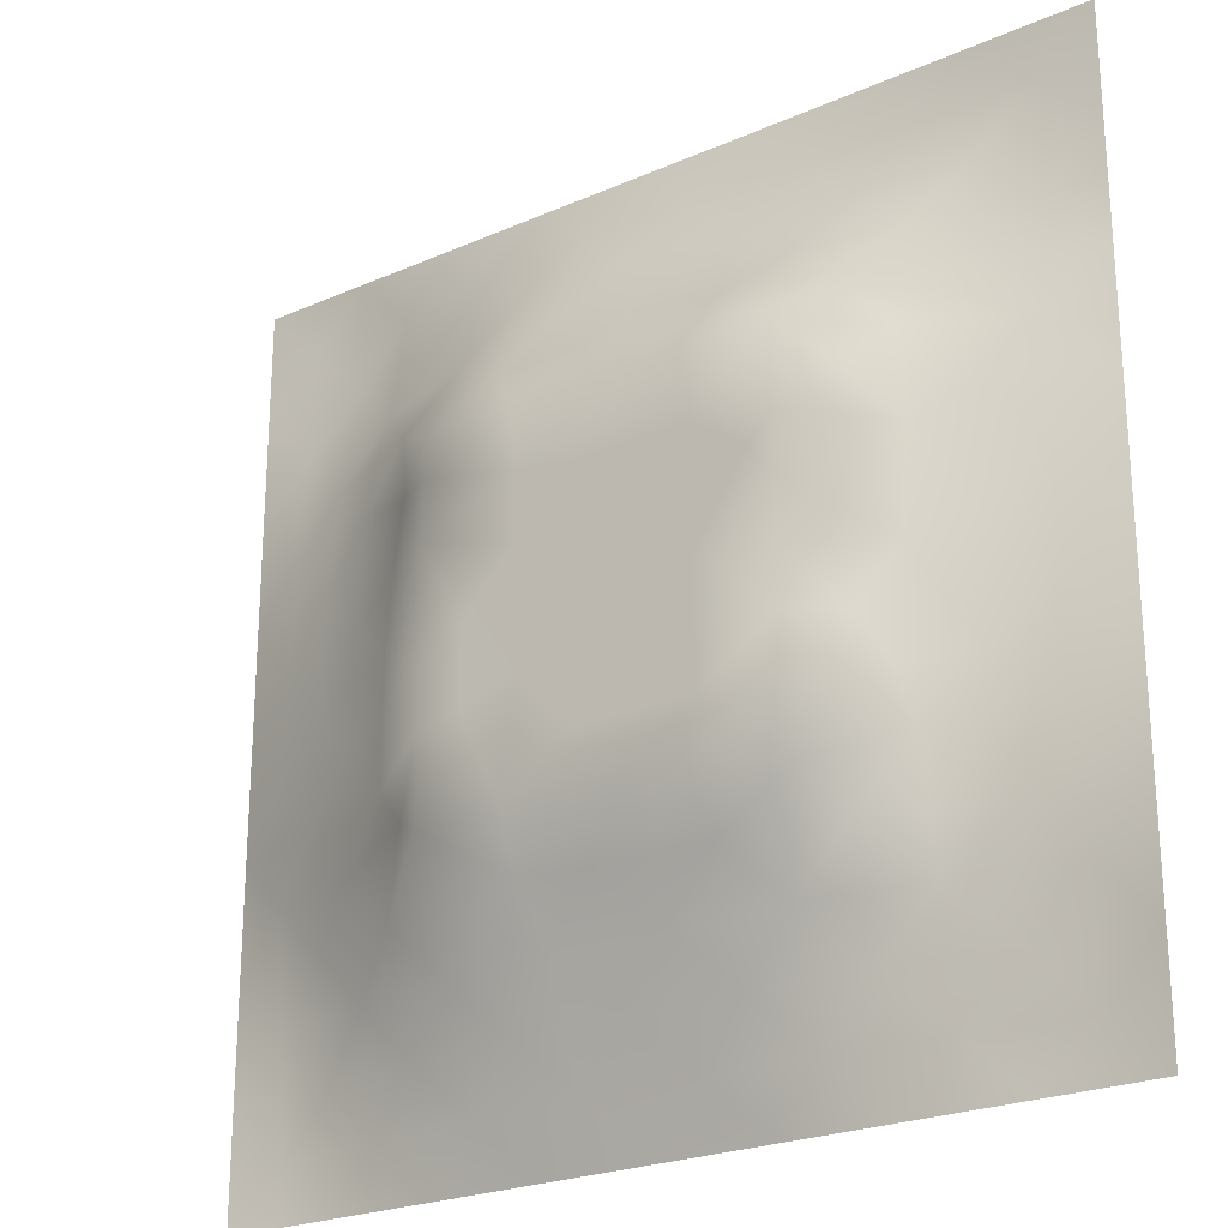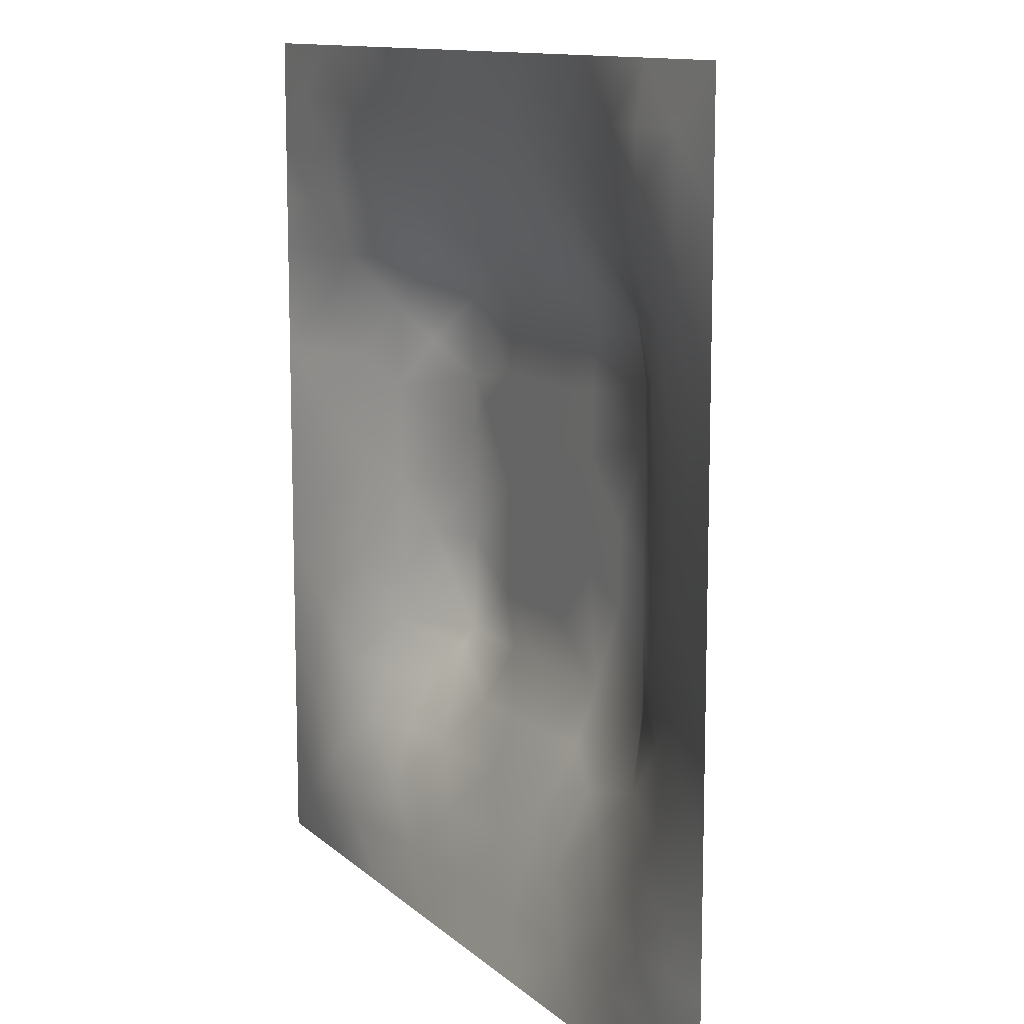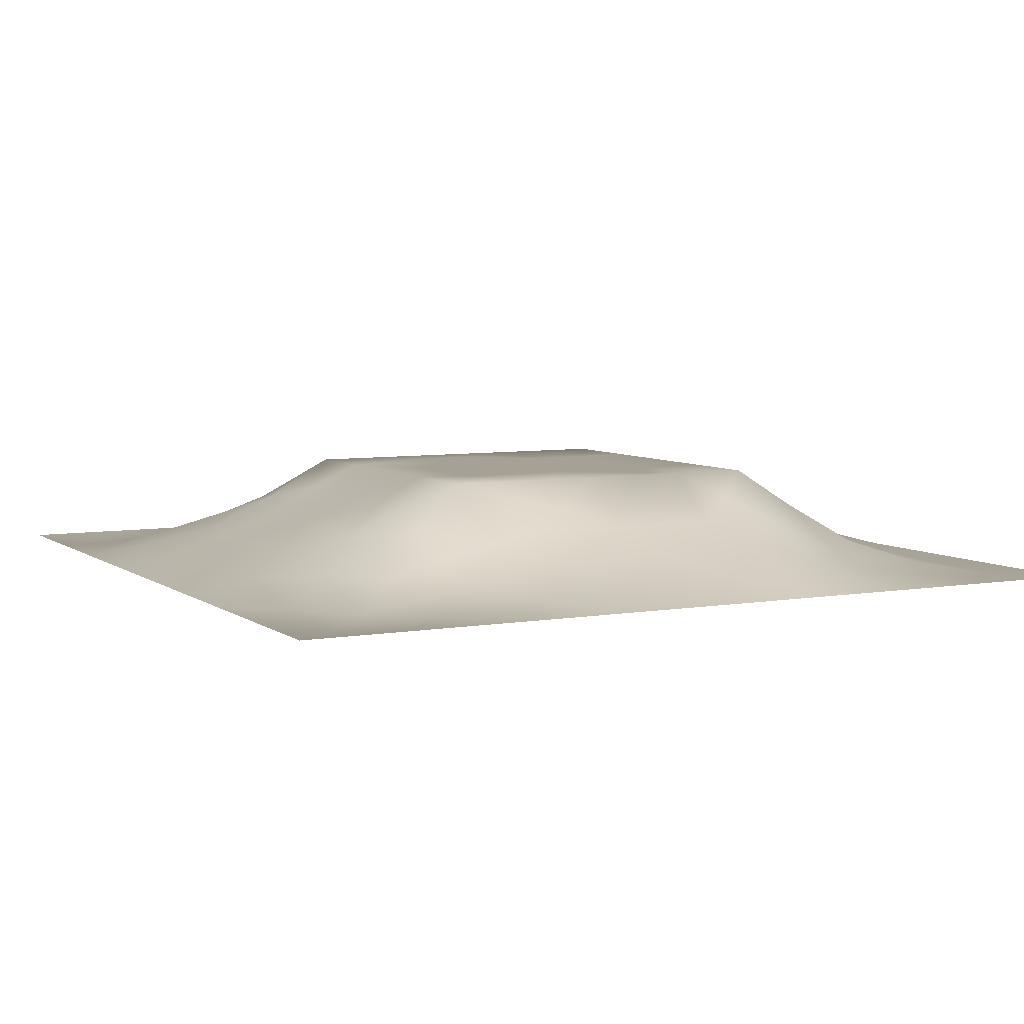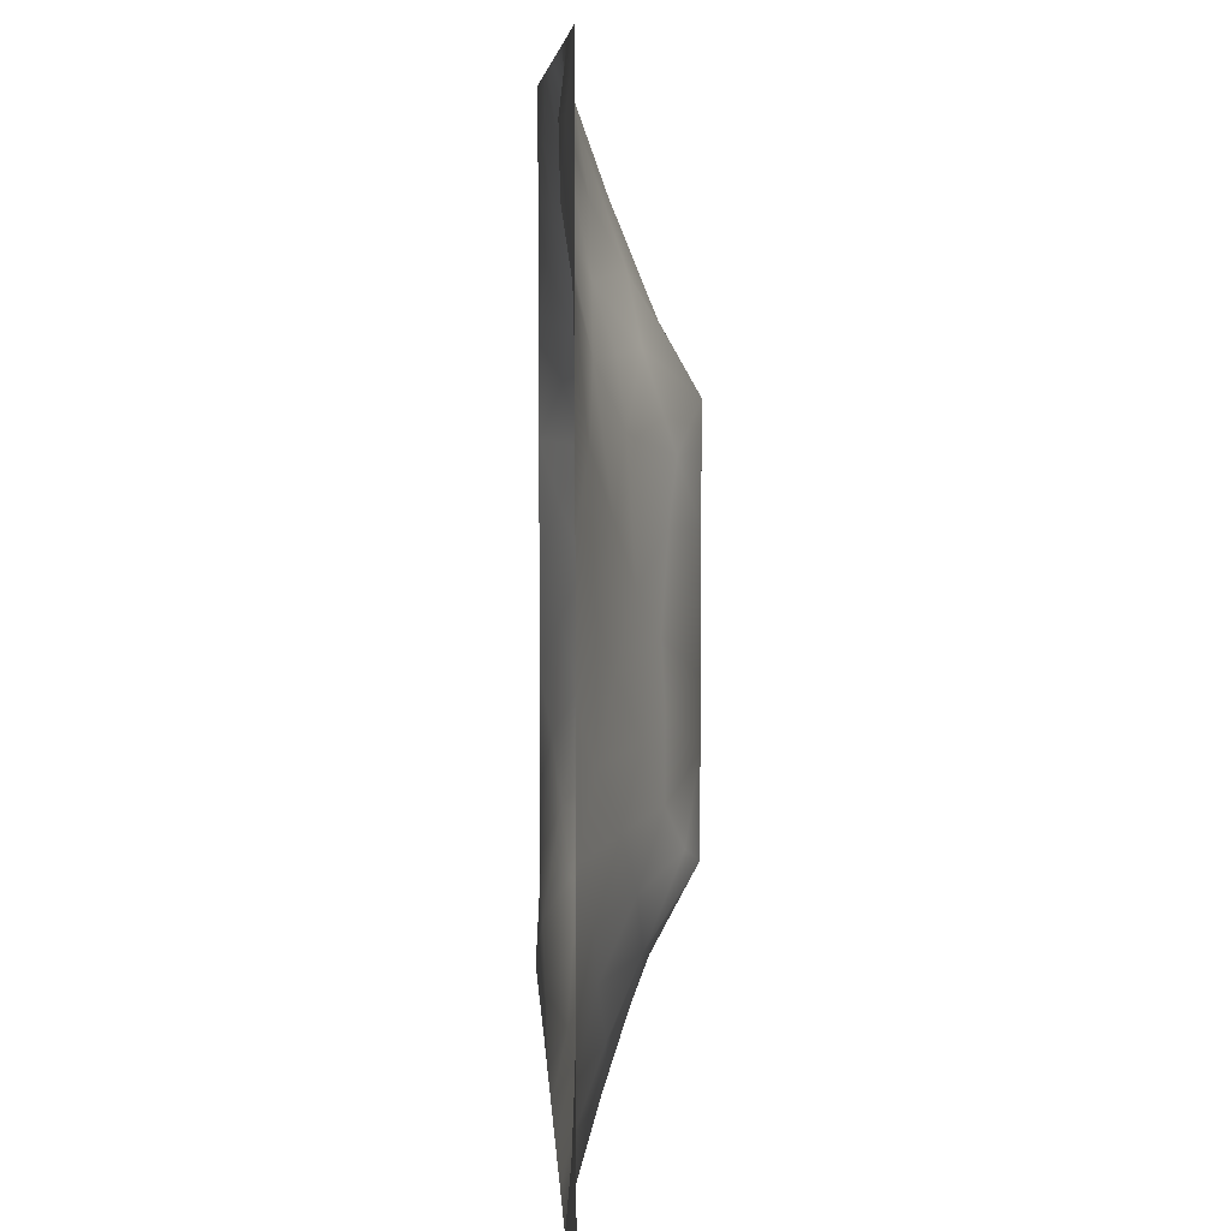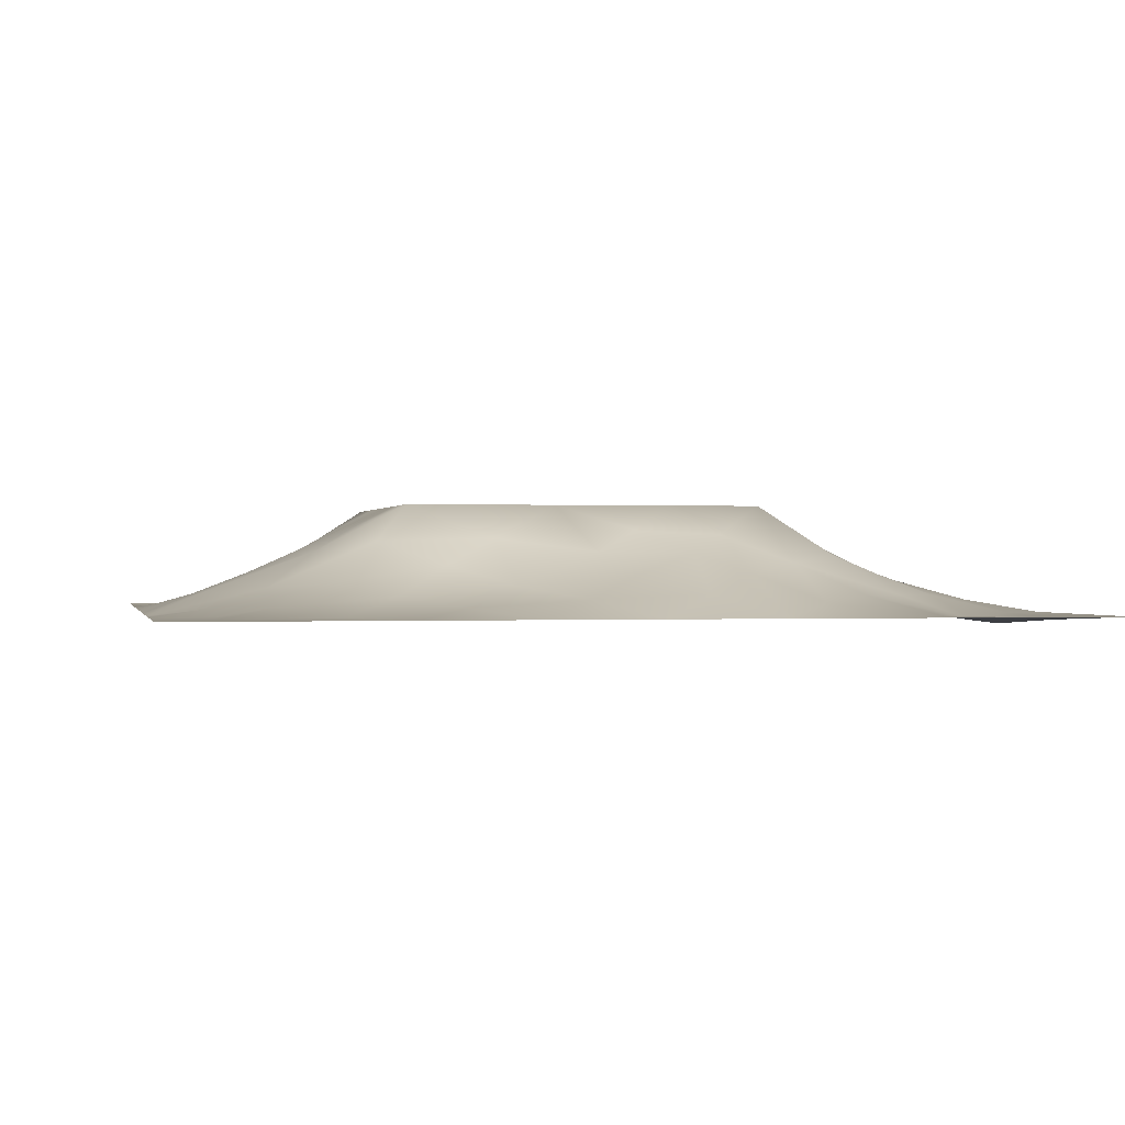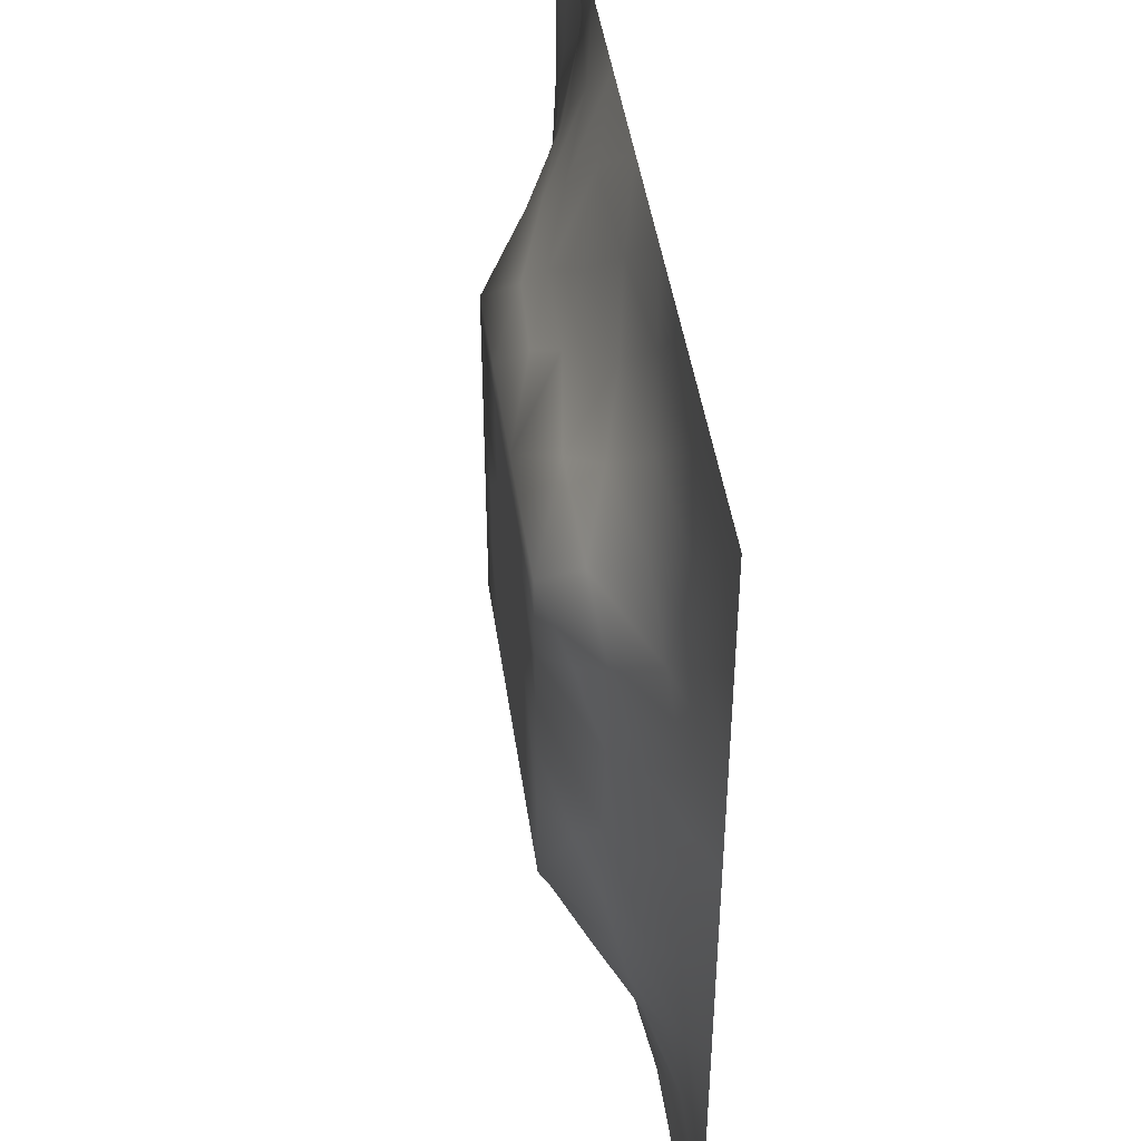
<metadata>
{"format":"obj","ext":"obj","renderer":"f3d","projection":"perspective","resolution":1024,"background":"white","views":[{"elev":-23.7,"azim":36.3,"up":"+Y"},{"elev":11.6,"azim":-117.2,"up":"+Y"},{"elev":6.2,"azim":62.5,"up":"+Z"},{"elev":7.5,"azim":-93.0,"up":"+Y"},{"elev":0.0,"azim":168.0,"up":"+Z"},{"elev":44.7,"azim":81.9,"up":"+Y"}]}
</metadata>
<code>
v -0 0 -0
v 1 0 -0
v -0 1 0
v 1 1 0
v 0.5015 0.5012 0.1197
v -0 0.5 0
v 0.5 1 0
v 1 0.5 0
v 0.5 -0 0
v 0.2461 0.7549 0.06463
v 0.7575 0.7581 0.07944
v 0.247 0.2464 0.06634
v 0.758 0.2436 0.07416
v 0.75 0 0
v 0.25 0 0
v 1 0.75 0
v 1 0.25 0
v 0.25 1 0
v 0.75 1 0
v 0 0.25 0
v 0 0.75 -0
v 0.3635 0.2158 0.07894
v 0.633 0.7759 0.08213
v 0.0625 0 -0
v 0.8145 0.2483 0.04319
v 0.8751 0.3751 0.03626
v 0.6265 0.1231 0.04224
v 0.6341 0.3695 0.12
v 0.8737 0.1263 -0.001166
v 0.375 0.1236 0.04152
v 0.1266 0.1261 0.002827
v 0.4937 0.2474 0.08911
v 0.8782 0.6268 0.04704
v 0.6323 0.6332 0.1199
v 0.875 0.8746 0.01063
v 0.3742 0.8779 0.04361
v 0.2589 0.6036 0.08773
v 0.1271 0.8732 -0.006135
v 0.1252 0.6252 0.03514
v 0.6252 0.8729 0.03139
v 0.1238 0.3744 0.04053
v 0.2496 0.1235 0.03134
v 0.8757 0.7499 0.02881
v 0.8739 0.2508 0.01929
v 0.2505 0.8749 0.02176
v 0.7501 0.8736 0.02106
v 0.1261 0.2505 0.02234
v 0.1262 0.7495 0.01934
v 0.7192 0.6173 0.1199
v 0.1261 0.9369 -0.007612
v 0.5527 0.7099 0.1199
v 0.8766 0.5009 0.04469
v 0.4243 0.7094 0.1199
v 0.246 0.4544 0.08423
v 0 0.375 0
v 0.4997 0.8762 0.04305
v 0.5005 0.6322 0.1199
v 0.2471 0.3716 0.08435
v 0.1261 0.4997 0.03637
v 0.3703 0.5009 0.1198
v 0.6313 0.2455 0.08853
v 0.5007 0.1249 0.04134
v 0.502 0.3702 0.12
v 0 0.625 0
v 0 0.875 0
v 0 0.125 0
v 0.625 1 0
v 0.875 1 0
v 0.125 1 0
v 0.375 1 0
v 1 0.375 0
v 1 0.125 0
v 1 0.875 0
v 1 0.625 0
v 0.375 0 0
v 0.125 0 0
v 0.875 0 0
v 0.625 0 0
v 0.7507 0.1246 0.02536
v 0.6325 0.5013 0.1199
v 0.7199 0.4892 0.1199
v 0.06233 0.3126 0.01676
v 0.1868 0.4366 0.06122
v 0.185 0.3104 0.05752
v 0.06263 0.4374 0.01909
v 0.6871 0.936 0.01037
v 0.6899 0.8134 0.05328
v 0.5624 0.9371 0.01858
v 0.063 0.6872 0.01341
v 0.1872 0.6892 0.04877
v 0.06293 0.5623 0.01786
v 0.1884 0.9366 0.000635
v 0.1887 0.8116 0.02079
v 0.06324 0.937 -0.003948
v 0.4353 0.5666 0.1198
v 0.875 0.8121 0.01822
v 0.1863 0.7518 0.04075
v 0.3107 0.8155 0.05606
v 0.4374 0.9391 0.02369
v 0.9373 0.8121 0.008513
v 0.8142 0.8136 0.03482
v 0.9373 0.9372 0.000277
v 0.8736 0.1887 0.008199
v 0.5667 0.5671 0.1197
v 0.7201 0.4245 0.1199
v 0.8246 0.5944 0.07127
v 0.8183 0.6919 0.06818
v 0.9373 0.5632 0.01956
v 0.4893 0.7096 0.1199
v 0.6923 0.5897 0.1199
v 0.4361 0.4354 0.1197
v 0.1881 0.06288 0.006355
v 0.06302 0.06297 -0.006799
v 0.1871 0.1866 0.03208
v 0.3127 0.06165 0.01916
v 0.3112 0.1842 0.05915
v 0.4378 0.06175 0.02225
v 0.8116 0.06345 -0.000166
v 0.9372 0.06283 -0.006961
v 0.5582 0.2447 0.0894
v 0.5677 0.4355 0.1199
v 0.5253 0.8061 0.06766
v 0.5651 0.1844 0.06863
v 0.6919 0.1831 0.06141
v 0.5629 0.06259 0.01935
v 0.9365 0.3132 0.01134
v 0.8153 0.3105 0.05625
v 0.9375 0.438 0.01919
v 0.3129 0.9376 0.0148
v 0.4767 0.7683 0.09089
v 0.8129 0.1873 0.0263
v 0.8049 0.3705 0.0697
v 0.6878 0.06159 0.01859
v 0.06336 0.1256 -0.00132
v 0.9364 0.1885 -0.000328
v 0.4375 0.1861 0.06426
v 0.0638 0.1884 0.001252
v 0.3828 0.7725 0.08693
v 0.9398 0.6879 0.02296
v 0.1887 0.8739 0.008661
v 0.06366 0.8117 0.000817
v 0.812 0.9363 0.001644
v 0.1881 0.5633 0.05657
v 0.7744 0.6556 0.09365
v 0.3196 0.6629 0.1199
v 0.7208 0.3109 0.1199
v 0.321 0.3092 0.1199
v 0.719 0.7108 0.1199
v 0.3192 0.709 0.1199
v 0.6172 0.3106 0.1199
v 0.3207 0.4054 0.1199
v 0.2908 0.3256 0.1047
v 0.3199 0.5984 0.1199
v 0.7258 0.2917 0.1073
v 0.9371 0.8745 0.00137
v 0.433 0.6422 0.1198
v 0.2759 0.6635 0.09581
v 0.7193 0.5537 0.1199
v 0.6176 0.7102 0.1199
v 0.3204 0.47 0.1199
v 0.4217 0.3098 0.1199
v 0.8749 0.3125 0.03048
v 0.5517 0.3104 0.1199
v 1 0.8125 0
v 0.4169 0.2521 0.09351
v 0.424 0.8188 0.06652
v 0.8166 0.4822 0.07016
v 0.7528 0.1856 0.04511
v 0.3711 0.4147 0.1199
v 0.7745 0.423 0.09118
v 0.2445 0.516 0.08081
v 0.9379 0.7499 0.01434
f 56 99 166
f 112 31 113
f 170 132 167
f 26 167 132
f 41 83 85
f 160 54 151
f 83 41 58
f 36 166 99
f 84 47 12
f 72 17 135
f 127 25 44
f 80 110 104
f 115 112 15
f 163 150 28
f 140 45 92
f 76 112 113
f 58 151 54
f 15 112 76
f 115 15 75
f 82 41 55
f 88 56 40
f 25 127 13
f 22 30 136
f 85 55 41
f 47 84 82
f 165 22 136
f 21 64 89
f 83 58 54
f 57 95 104
f 116 30 22
f 42 112 115
f 26 162 126
f 165 147 22
f 155 100 73
f 129 70 18
f 63 28 121
f 162 26 127
f 114 31 42
f 153 160 60
f 37 153 157
f 139 33 74
f 149 138 98
f 61 150 120
f 62 117 125
f 32 165 136
f 143 39 59
f 51 159 23
f 142 46 35
f 78 125 9
f 121 80 5
f 60 95 153
f 144 107 148
f 97 10 93
f 130 53 109
f 44 162 127
f 64 91 89
f 60 169 111
f 50 92 69
f 123 120 32
f 131 25 13
f 81 170 167
f 45 140 93
f 84 152 58
f 51 109 57
f 34 159 51
f 11 148 107
f 5 104 95
f 23 87 40
f 38 94 141
f 29 119 135
f 72 135 119
f 84 12 152
f 9 125 117
f 13 154 124
f 14 118 133
f 56 122 40
f 65 141 94
f 20 66 137
f 55 20 82
f 59 91 85
f 65 21 141
f 6 85 91
f 114 12 47
f 164 73 100
f 3 65 94
f 141 48 38
f 92 18 69
f 124 154 61
f 4 68 102
f 167 106 158
f 103 29 135
f 106 167 52
f 157 90 37
f 44 103 135
f 101 11 43
f 81 167 158
f 58 152 151
f 13 168 131
f 2 119 77
f 156 145 153
f 23 148 11
f 116 22 12
f 118 29 79
f 40 86 88
f 149 98 10
f 131 79 29
f 26 128 52
f 23 11 87
f 154 127 146
f 145 53 149
f 16 164 100
f 169 151 147
f 35 96 155
f 169 60 160
f 45 98 129
f 36 129 98
f 122 23 40
f 122 130 51
f 163 120 150
f 169 147 161
f 25 131 44
f 97 48 90
f 1 24 113
f 140 38 93
f 48 141 89
f 21 89 141
f 49 144 148
f 109 51 130
f 6 91 64
f 63 111 161
f 32 136 123
f 6 55 85
f 163 63 161
f 155 102 35
f 143 90 39
f 83 171 59
f 110 49 34
f 160 151 169
f 107 144 106
f 111 169 161
f 87 46 40
f 144 49 106
f 111 63 5
f 153 171 160
f 125 27 62
f 84 58 41
f 37 90 143
f 37 143 171
f 132 146 127
f 157 10 90
f 10 97 90
f 49 158 106
f 145 157 153
f 34 51 57
f 119 29 118
f 90 48 39
f 105 170 81
f 110 80 158
f 156 57 109
f 156 53 145
f 42 116 114
f 105 28 146
f 123 62 27
f 5 95 111
f 95 57 156
f 37 171 153
f 60 111 95
f 133 79 27
f 124 27 79
f 146 150 61
f 34 57 104
f 145 149 157
f 9 117 75
f 78 133 125
f 148 34 49
f 95 156 153
f 30 115 117
f 10 98 93
f 83 54 171
f 96 43 100
f 108 74 33
f 77 119 118
f 94 69 3
f 45 93 98
f 91 59 39
f 75 117 115
f 138 149 53
f 112 42 31
f 63 163 28
f 130 122 166
f 167 26 52
f 162 44 126
f 99 70 36
f 62 136 117
f 80 104 5
f 27 124 123
f 148 23 159
f 53 130 138
f 120 123 61
f 43 107 139
f 81 158 80
f 61 123 124
f 33 52 108
f 166 36 138
f 102 155 73
f 132 170 146
f 33 106 52
f 168 13 124
f 98 138 36
f 29 103 131
f 107 106 33
f 105 146 170
f 158 49 110
f 46 87 101
f 89 39 48
f 166 138 130
f 38 140 92
f 148 159 34
f 149 10 157
f 54 160 171
f 30 117 136
f 147 12 22
f 116 42 30
f 73 4 102
f 103 44 131
f 7 70 99
f 115 30 42
f 47 82 137
f 68 142 102
f 19 86 142
f 142 35 102
f 92 50 38
f 31 134 113
f 46 142 86
f 107 43 11
f 56 166 122
f 11 101 87
f 129 36 70
f 105 81 80
f 41 82 84
f 59 85 83
f 122 51 23
f 66 1 113
f 113 134 66
f 100 155 96
f 152 12 147
f 47 137 114
f 31 114 137
f 67 7 88
f 19 67 86
f 68 19 142
f 20 137 82
f 163 161 32
f 2 72 119
f 143 59 171
f 93 38 48
f 74 16 139
f 8 74 108
f 33 139 107
f 8 108 128
f 86 40 46
f 146 28 150
f 96 35 101
f 121 5 63
f 52 128 108
f 128 71 8
f 79 168 124
f 50 94 38
f 126 17 71
f 48 97 93
f 26 126 128
f 39 89 91
f 71 128 126
f 132 127 26
f 44 135 126
f 24 76 113
f 7 99 88
f 43 96 101
f 27 125 133
f 101 35 46
f 62 123 136
f 146 61 154
f 66 134 137
f 17 126 135
f 79 133 118
f 67 88 86
f 34 104 110
f 120 163 32
f 134 31 137
f 77 118 14
f 168 79 131
f 18 92 129
f 56 88 99
f 14 133 78
f 12 114 116
f 154 13 127
f 45 129 92
f 121 28 80
f 28 105 80
f 94 50 69
f 109 53 156
f 147 165 161
f 147 151 152
f 161 165 32
f 16 172 139
f 172 43 139
f 43 172 100
f 172 16 100

</code>
